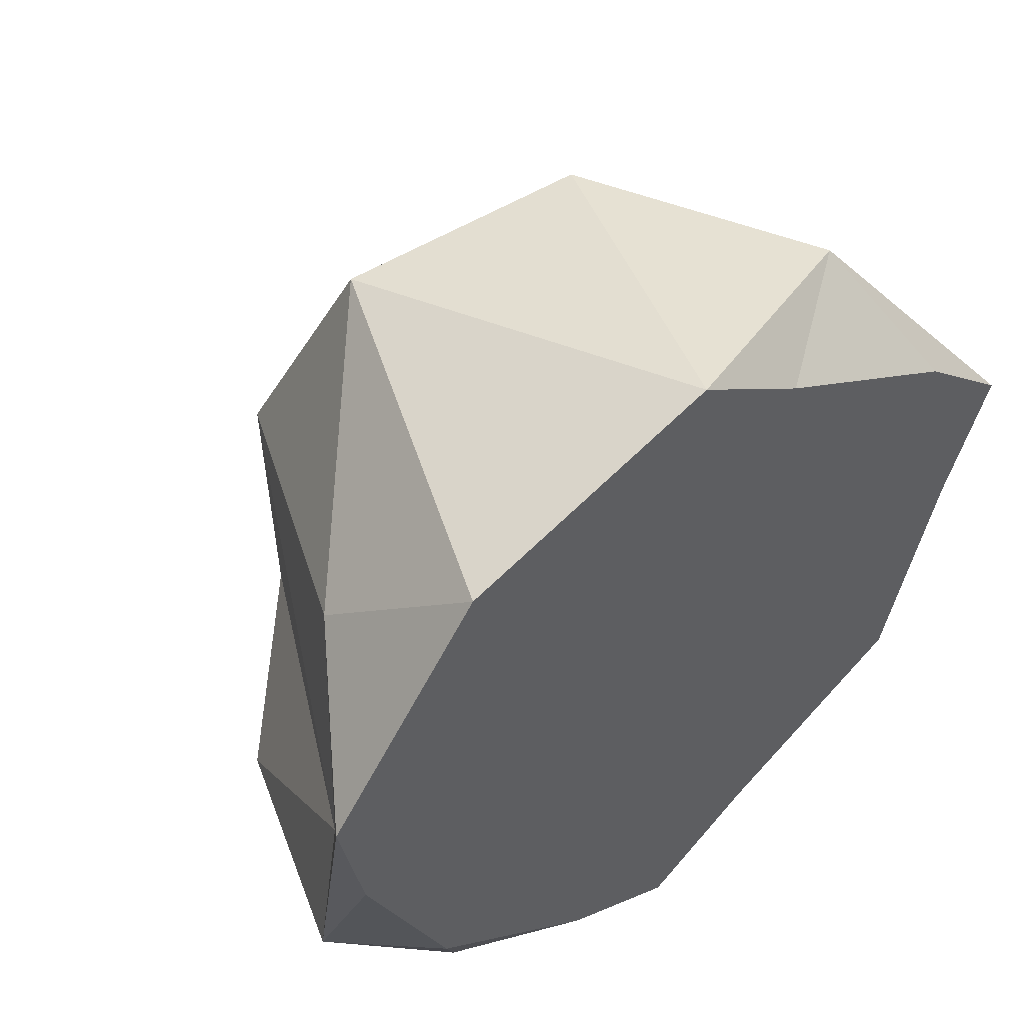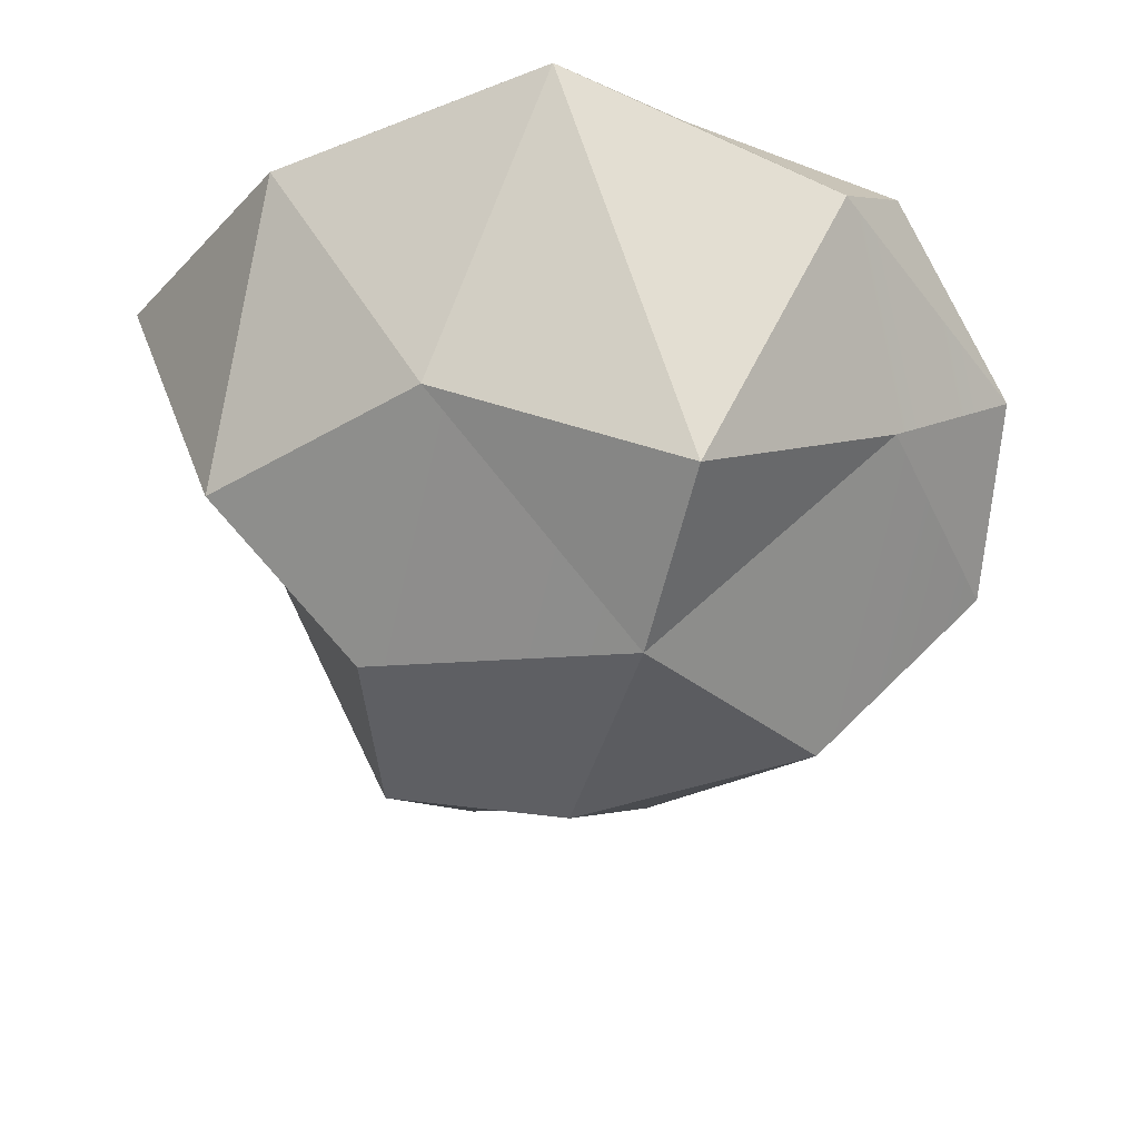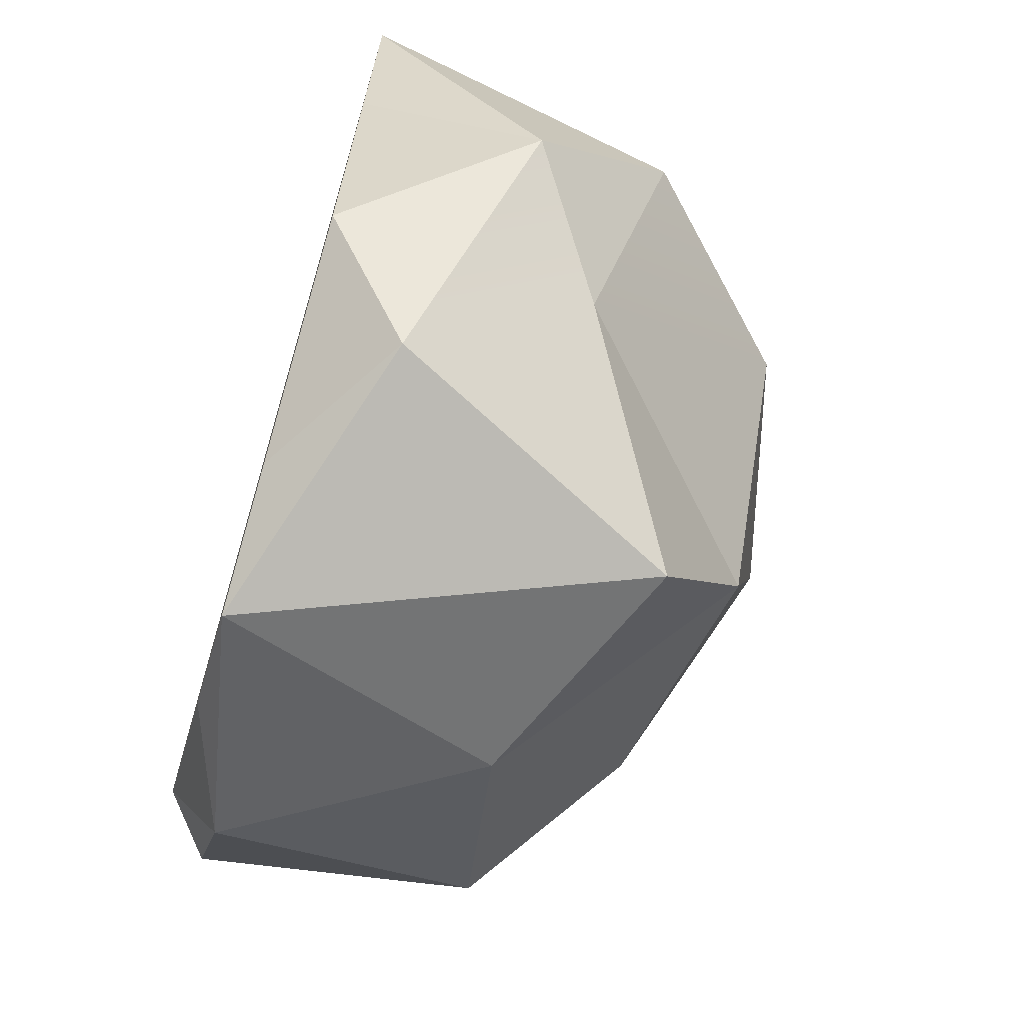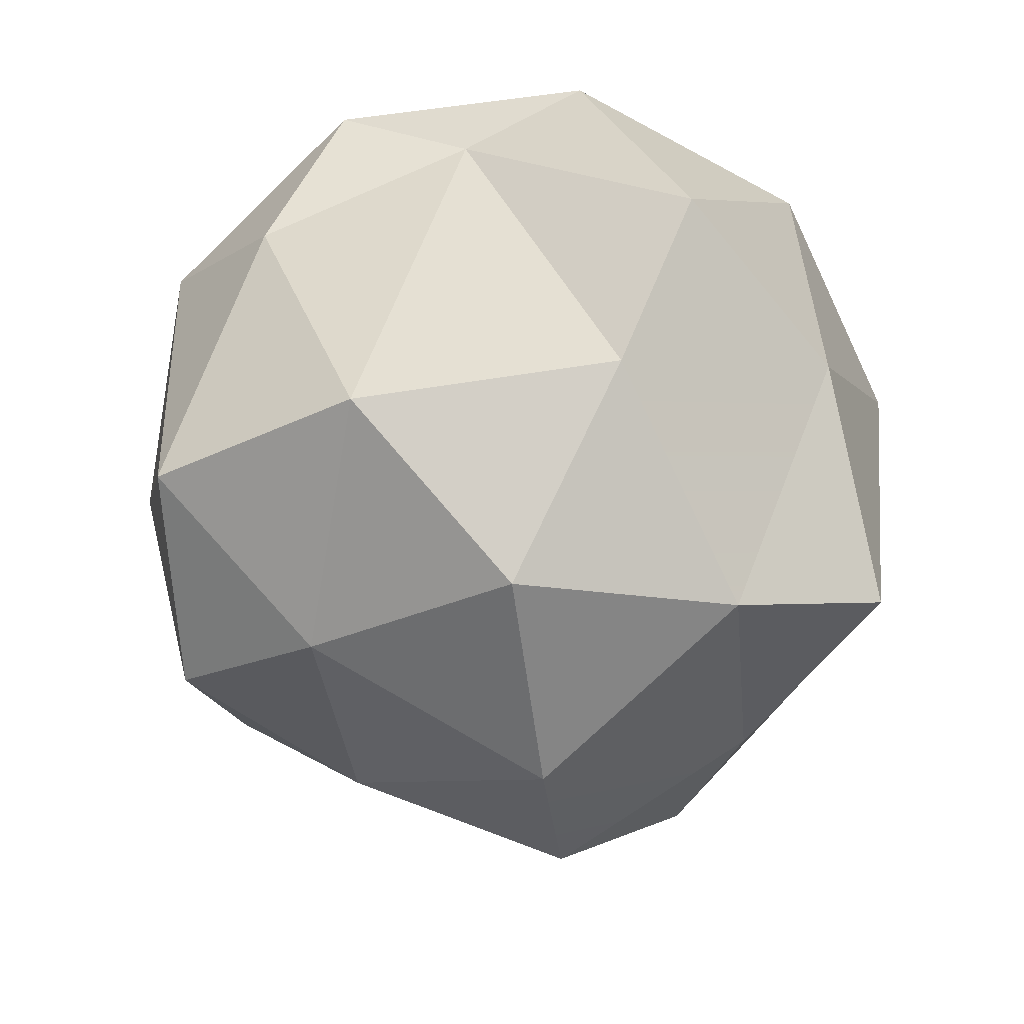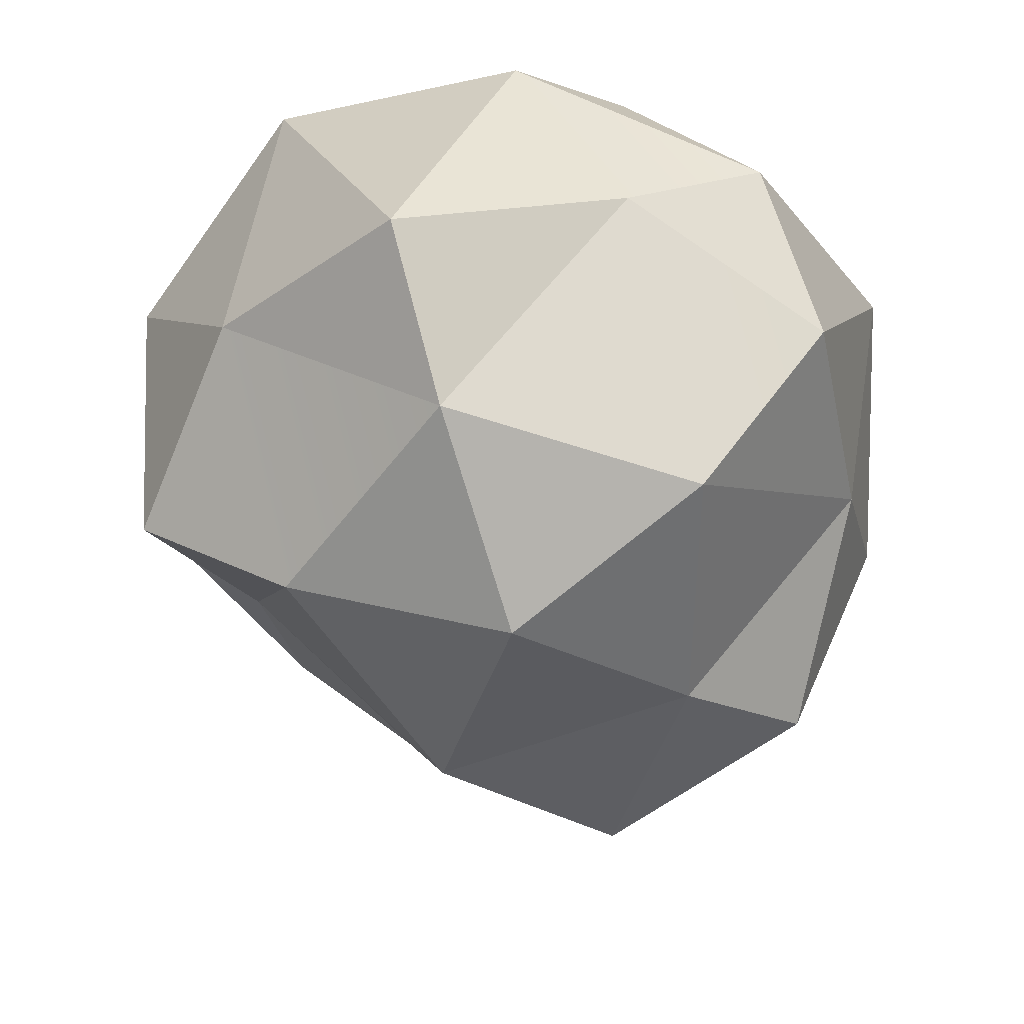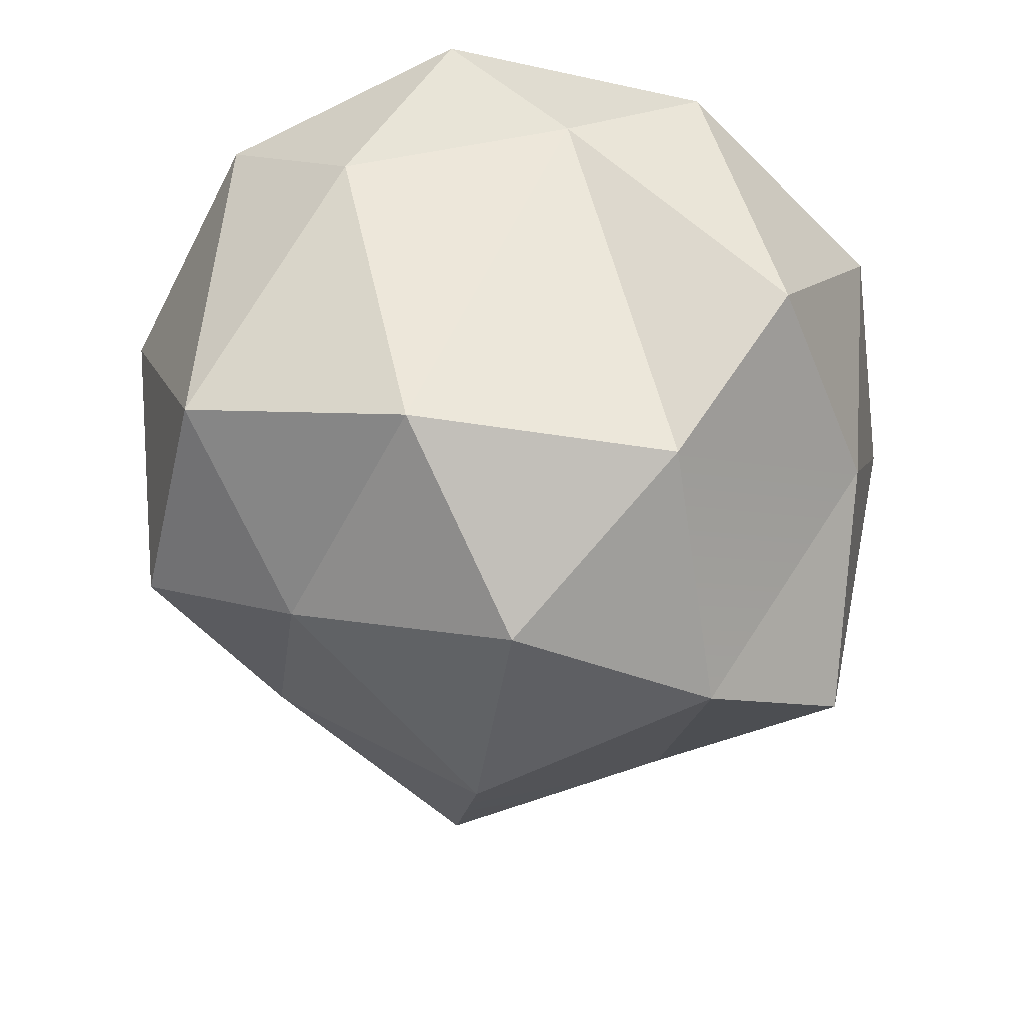
<metadata>
{"format":"obj","ext":"obj","renderer":"f3d","projection":"perspective","resolution":1024,"background":"white","views":[{"elev":52.5,"azim":140.8,"up":"+Z"},{"elev":-29.3,"azim":-178.1,"up":"+Y"},{"elev":-68.5,"azim":-106.6,"up":"+Z"},{"elev":-74.6,"azim":98.0,"up":"+Y"},{"elev":-63.1,"azim":-144.5,"up":"+Y"},{"elev":-61.4,"azim":80.7,"up":"+Y"}]}
</metadata>
<code>
g Icosphere.266
v 2.479e-09 -0.7513 0
v -0.1625 -0.5068 0.5
v 0.4253 -0.5583 0.309
v 0.7236 0.1266 0.5257
v 0.8506 0.2833 1.101e-08
v 0.4253 -0.5583 0.309
v 2.479e-09 -0.7513 0
v -0.5257 -0.6147 0
v -0.1625 -0.5068 0.5
v 2.479e-09 -0.7513 0
v -0.1625 -0.6209 -0.5
v -0.5257 -0.6147 0
v 2.479e-09 -0.7513 0
v 0.4253 -0.5444 -0.309
v -0.1625 -0.6209 -0.5
v 0.7236 0.1266 0.5257
v 0.9511 0.4527 0.309
v 0.8506 0.2833 1.101e-08
v -0.2764 -0.2836 0.8506
v -1.49e-08 0.4527 1
v 0.2629 -0.3712 0.809
v -0.8944 -0.2433 -6.451e-09
v -0.9511 0.4527 0.309
v -0.6882 -0.06446 0.5
v 0.7236 -0.2601 -0.5257
v 0.5878 0.3424 -0.809
v 0.2629 -0.1825 -0.809
v 0.7236 0.1266 0.5257
v 0.5878 0.4527 0.809
v 0.9511 0.4527 0.309
v -0.2764 -0.2836 0.8506
v -0.5878 0.2136 0.809
v -1.49e-08 0.4527 1
v -0.8944 -0.2433 -6.451e-09
v -0.9511 0.06789 -0.309
v -0.9511 0.4527 0.309
v -0.2764 -0.3979 -0.8506
v -0 0.4527 -1
v -0.5878 0.2525 -0.809
v 0.7236 -0.2601 -0.5257
v 0.9511 0.3424 -0.309
v 0.5878 0.3424 -0.809
v 0.9511 0.3424 -0.309
v 0.8944 0.4527 6.519e-09
v 0.6882 0.4527 -0.5
v 0.9511 0.3424 -0.309
v 0.6882 0.4527 -0.5
v 0.5878 0.3424 -0.809
v 0.5878 0.3424 -0.809
v 0.6882 0.4527 -0.5
v 0.2764 0.4527 -0.8506
v -0 0.4527 -1
v -0.2629 0.4527 -0.809
v -0.5878 0.2525 -0.809
v -0.5878 0.2525 -0.809
v -0.2629 0.4527 -0.809
v -0.7236 0.4527 -0.5257
v -0.9511 0.06789 -0.309
v -0.7236 0.4527 -0.5257
v -0.8506 0.4527 -2.98e-08
v -0.9511 0.06789 -0.309
v -0.8506 0.4527 -2.98e-08
v -0.9511 0.4527 0.309
v -0.5878 0.2136 0.809
v -0.7236 0.4527 0.5257
v -0.2629 0.4527 0.809
v -0.5878 0.2136 0.809
v -0.2629 0.4527 0.809
v -1.49e-08 0.4527 1
v 0.5878 0.3424 -0.809
v 0.2764 0.4527 -0.8506
v -0 0.4527 -1
v 0.5878 0.3424 -0.809
v -0 0.4527 -1
v 0.2629 -0.1825 -0.809
v 0.2629 -0.1825 -0.809
v -0 0.4527 -1
v -0.2764 -0.3979 -0.8506
v -0.5878 0.2525 -0.809
v -0.7236 0.4527 -0.5257
v -0.9511 0.06789 -0.309
v -0.6882 -0.1246 -0.5
v -0.9511 0.06789 -0.309
v -0.8944 -0.2433 -6.451e-09
v -0.9511 0.4527 0.309
v -0.7236 0.4527 0.5257
v -0.5878 0.2136 0.809
v -0.9511 0.4527 0.309
v -0.5878 0.2136 0.809
v -0.6882 -0.06446 0.5
v -0.6882 -0.06446 0.5
v -0.5878 0.2136 0.809
v -0.2764 -0.2836 0.8506
v -1.49e-08 0.4527 1
v 0.5878 0.4527 0.809
v 0.2629 -0.3712 0.809
v 0.2629 -0.3712 0.809
v 0.5878 0.4527 0.809
v 0.7236 0.1266 0.5257
v 0.9511 0.4527 0.309
v 0.8944 0.4527 6.519e-09
v 0.9511 0.3424 -0.309
v 0.9511 0.4527 0.309
v 0.9511 0.3424 -0.309
v 0.8506 0.2833 1.101e-08
v 0.8506 0.2833 1.101e-08
v 0.9511 0.3424 -0.309
v 0.7236 -0.2601 -0.5257
v -0.1625 -0.6209 -0.5
v 0.2629 -0.1825 -0.809
v -0.2764 -0.3979 -0.8506
v -0.1625 -0.6209 -0.5
v -0.2764 -0.3979 -0.8506
v -0.6882 -0.1246 -0.5
v -0.5257 -0.6147 0
v -0.8944 -0.2433 -6.451e-09
v -0.6882 -0.06446 0.5
v -0.5257 -0.6147 0
v -0.6882 -0.06446 0.5
v -0.1625 -0.5068 0.5
v -0.1625 -0.5068 0.5
v -0.6882 -0.06446 0.5
v -0.2764 -0.2836 0.8506
v 0.8506 0.2833 1.101e-08
v 0.7236 -0.2601 -0.5257
v 0.4253 -0.5444 -0.309
v 0.8506 0.2833 1.101e-08
v 0.4253 -0.5444 -0.309
v 0.4253 -0.5583 0.309
v 0.4253 -0.5583 0.309
v 0.4253 -0.5444 -0.309
v 2.479e-09 -0.7513 0
v -0.1625 -0.5068 0.5
v -0.2764 -0.2836 0.8506
v 0.2629 -0.3712 0.809
v -0.1625 -0.5068 0.5
v 0.2629 -0.3712 0.809
v 0.4253 -0.5583 0.309
v 0.4253 -0.5583 0.309
v 0.2629 -0.3712 0.809
v 0.7236 0.1266 0.5257
v -0.2764 -0.3979 -0.8506
v -0.5878 0.2525 -0.809
v -0.6882 -0.1246 -0.5
v -0.9511 0.06789 -0.309
v -0.7236 0.4527 0.5257
v -0.4253 0.4527 0.309
v -0.2629 0.4527 0.809
v 0.1625 0.4527 0.5
v 1.49e-08 0.4527 0
v 0.2764 0.4527 0.8506
v -1.49e-08 0.4527 1
v 0.5878 0.4527 0.809
v 0.6882 0.4527 0.5
v 0.9511 0.4527 0.309
v 0.1625 0.4527 0.5
v 0.8944 0.4527 6.519e-09
v 0.5257 0.4527 3.725e-09
v 1.49e-08 0.4527 0
v 0.5257 0.4527 3.725e-09
v 0.6882 0.4527 -0.5
v 0.1625 0.4527 -0.5
v 1.49e-08 0.4527 0
v 0.2764 0.4527 -0.8506
v -0 0.4527 -1
v -0.2629 0.4527 -0.809
v 0.1625 0.4527 -0.5
v -0.4253 0.4527 -0.309
v 1.49e-08 0.4527 0
v -0.7236 0.4527 -0.5257
v -0.4253 0.4527 -0.309
v -0.8506 0.4527 -2.98e-08
v -0.4253 0.4527 0.309
v 1.49e-08 0.4527 0
v -0.7236 0.4527 0.5257
v -0.9511 0.4527 0.309
v 0.4253 -0.5444 -0.309
v 0.7236 -0.2601 -0.5257
v 0.2629 -0.1825 -0.809
v -0.1625 -0.6209 -0.5
v -0.1625 -0.6209 -0.5
v -0.6882 -0.1246 -0.5
v -0.5257 -0.6147 0
v -0.8944 -0.2433 -6.451e-09
g Icosphere.266_0
f 3 2 1
f 6 5 4
f 9 8 7
f 12 11 10
f 15 14 13
f 18 17 16
f 21 20 19
f 24 23 22
f 27 26 25
f 30 29 28
f 33 32 31
f 36 35 34
f 39 38 37
f 42 41 40
f 45 44 43
f 48 47 46
f 51 50 49
f 54 53 52
f 57 56 55
f 60 59 58
f 63 62 61
f 66 65 64
f 69 68 67
f 72 71 70
f 75 74 73
f 78 77 76
f 81 80 79
f 84 83 82
f 87 86 85
f 90 89 88
f 93 92 91
f 96 95 94
f 99 98 97
f 102 101 100
f 105 104 103
f 108 107 106
f 111 110 109
f 114 113 112
f 117 116 115
f 120 119 118
f 123 122 121
f 126 125 124
f 129 128 127
f 132 131 130
f 135 134 133
f 138 137 136
f 141 140 139
f 144 143 142
f 144 145 143
f 148 147 146
f 148 149 147
f 149 150 147
f 151 149 148
f 151 148 152
f 153 151 152
f 154 151 153
f 155 154 153
f 154 156 151
f 157 154 155
f 154 158 156
f 157 158 154
f 158 159 156
f 161 160 157
f 161 162 160
f 162 163 160
f 164 162 161
f 166 164 165
f 166 167 164
f 166 168 167
f 168 169 167
f 170 168 166
f 172 171 170
f 172 173 171
f 173 174 171
f 175 173 172
f 175 172 176
f 179 178 177
f 180 179 177
f 183 182 181
f 184 182 183

</code>
